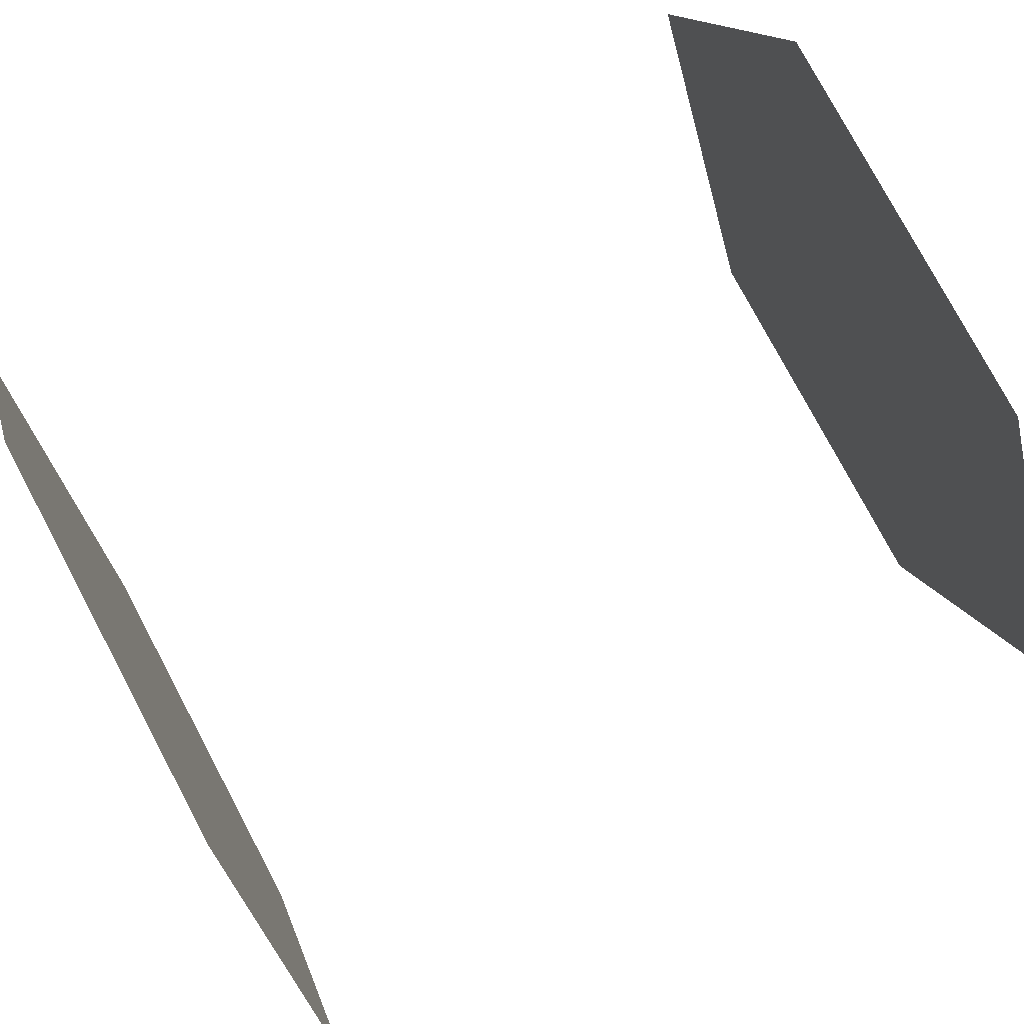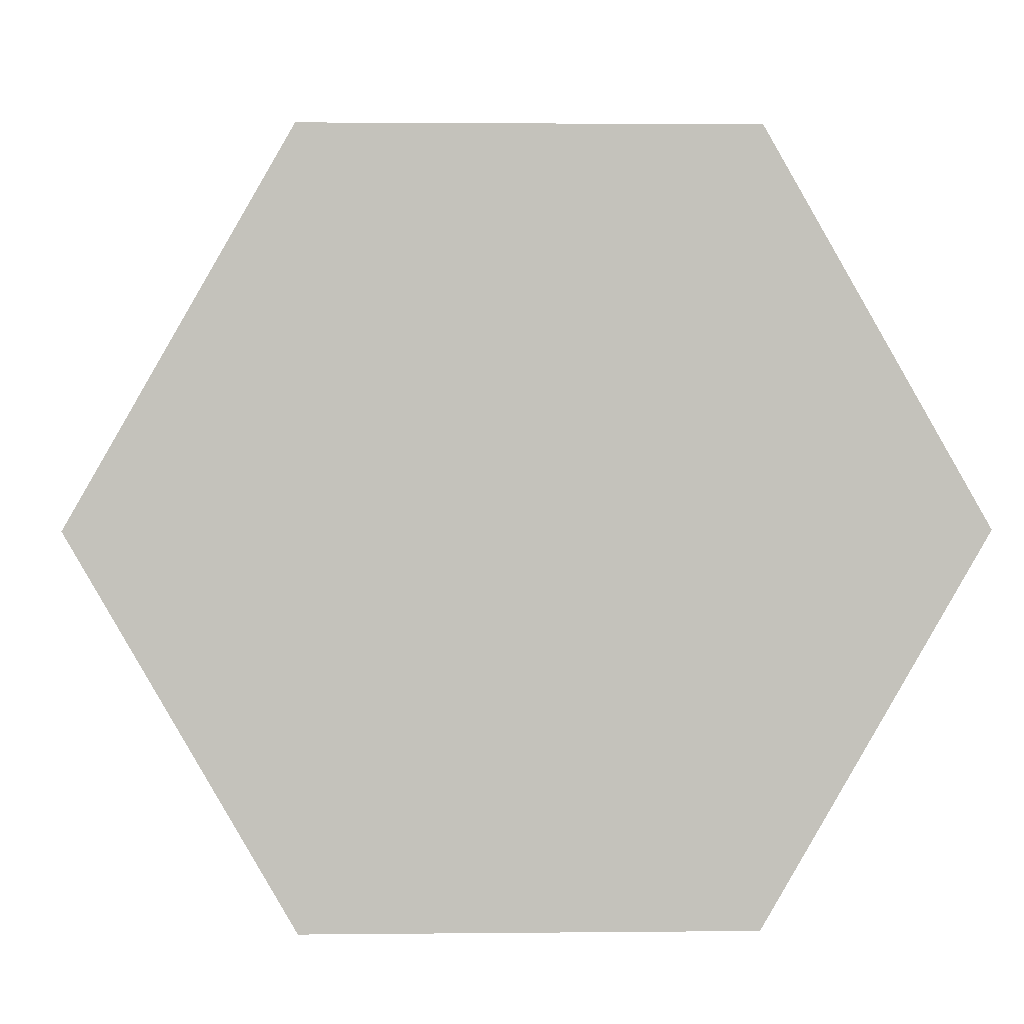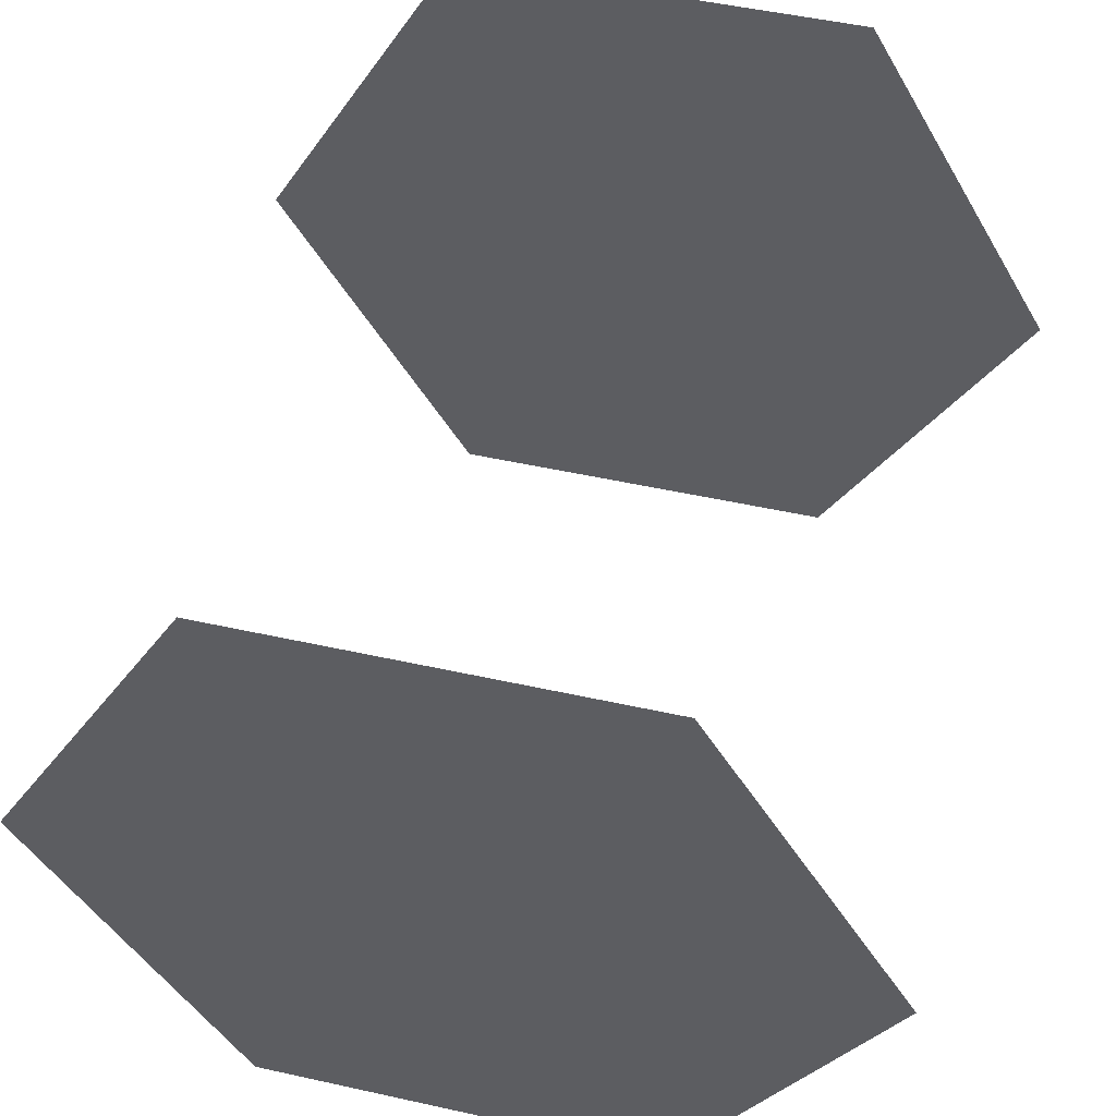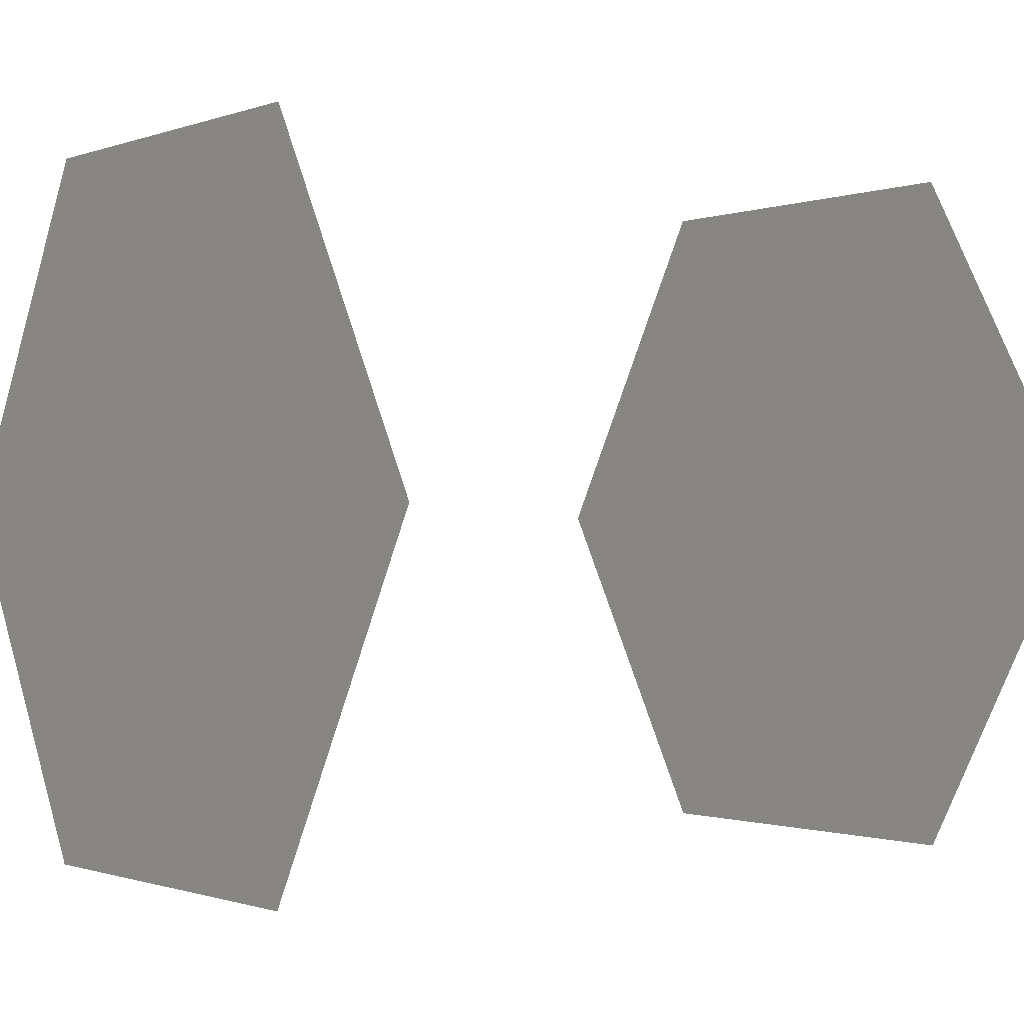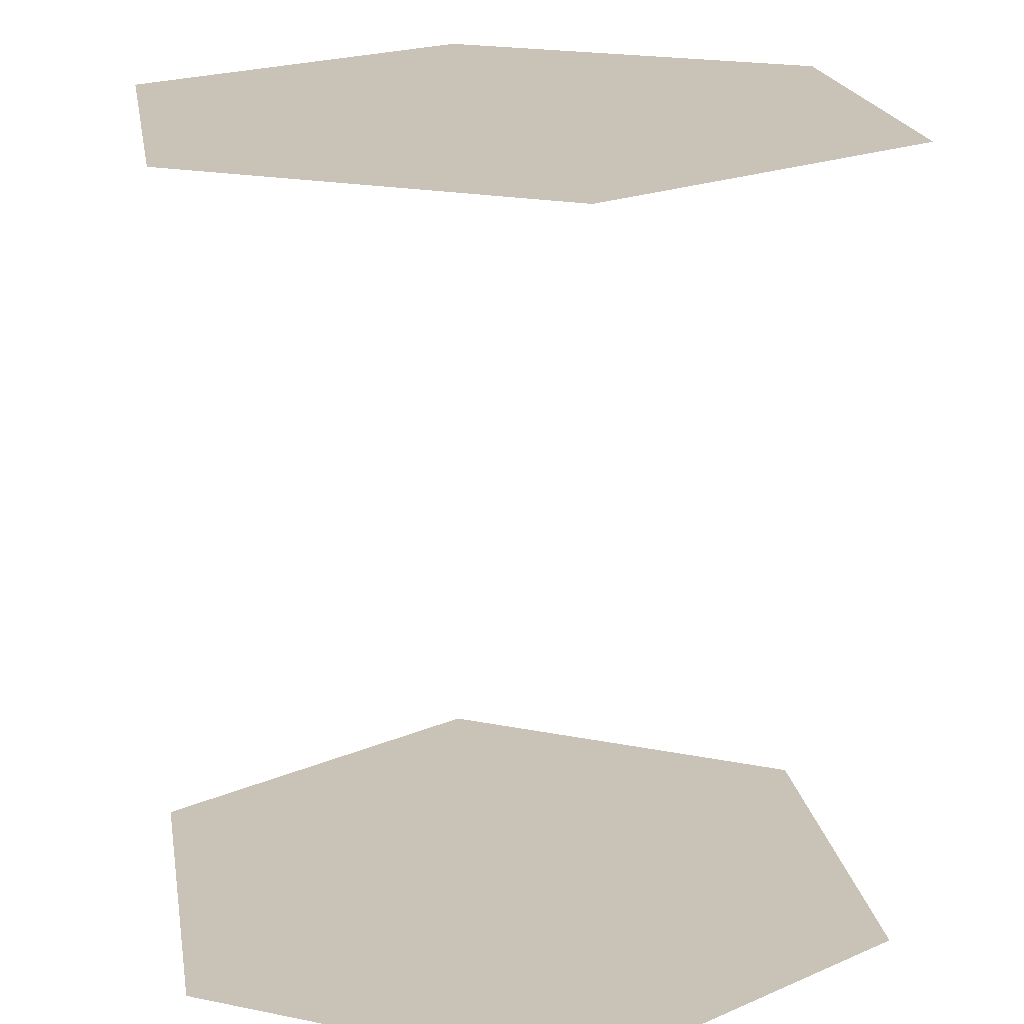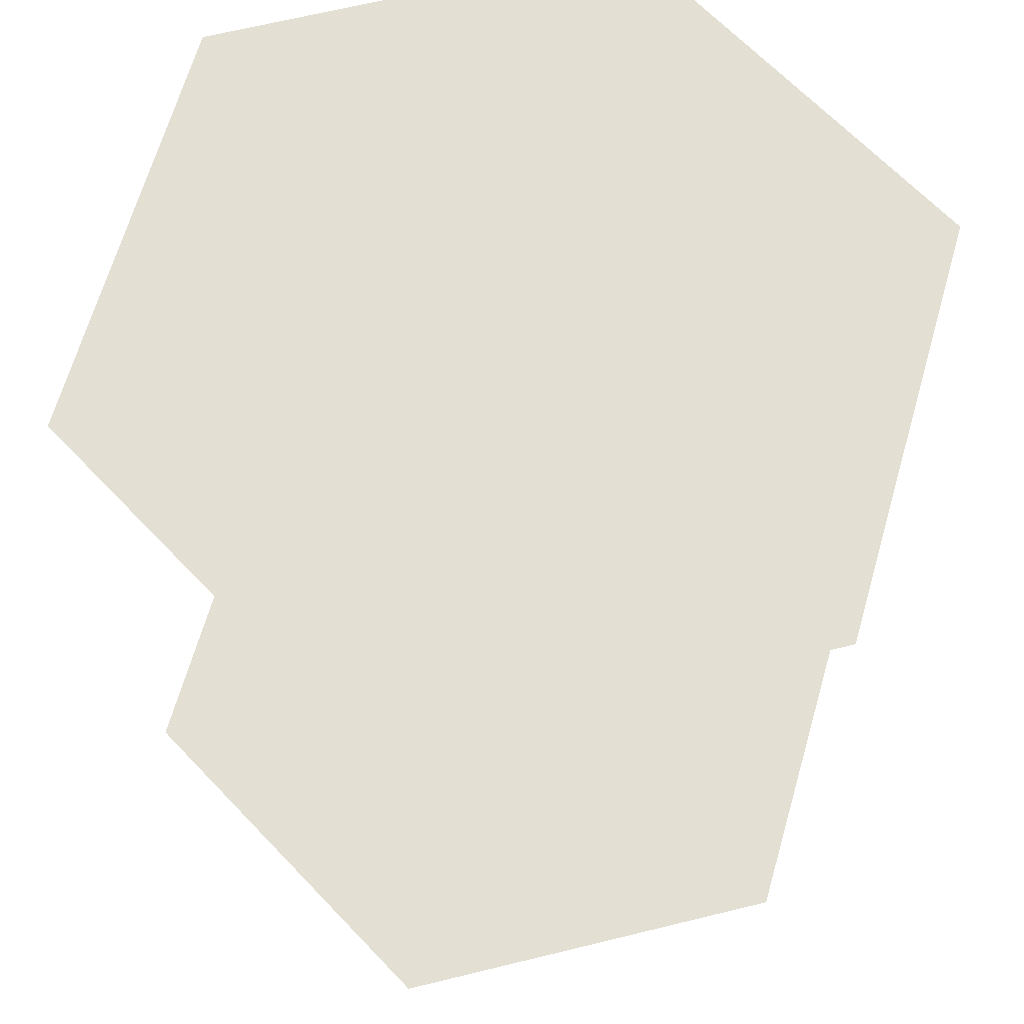
<metadata>
{"format":"obj","ext":"obj","renderer":"f3d","projection":"perspective","resolution":1024,"background":"white","views":[{"elev":77.9,"azim":-118.0,"up":"+Y"},{"elev":2.3,"azim":-2.2,"up":"+Y"},{"elev":50.8,"azim":-166.4,"up":"+Y"},{"elev":-0.8,"azim":-126.7,"up":"+Y"},{"elev":19.4,"azim":-39.1,"up":"+Z"},{"elev":66.5,"azim":-13.8,"up":"+Z"}]}
</metadata>
<code>
v 0 0 0
v 1 0 0
v 0.5 0.87 0
v -0.5 0.87 0
v -1 0 0
v -0.5 -0.87 0
v 0.5 -0.87 0
v 0 0 2
v 1 0 2
v 0.5 0.87 2
v -0.5 0.87 2
v -1 0 2
v -0.5 -0.87 2
v 0.5 -0.87 2
f 1 2 3
f 1 3 4
f 1 4 5
f 1 5 6
f 1 6 7
f 1 7 2
f 8 9 10
f 8 10 11
f 8 11 12
f 8 12 13
f 8 13 14
f 8 14 9

</code>
